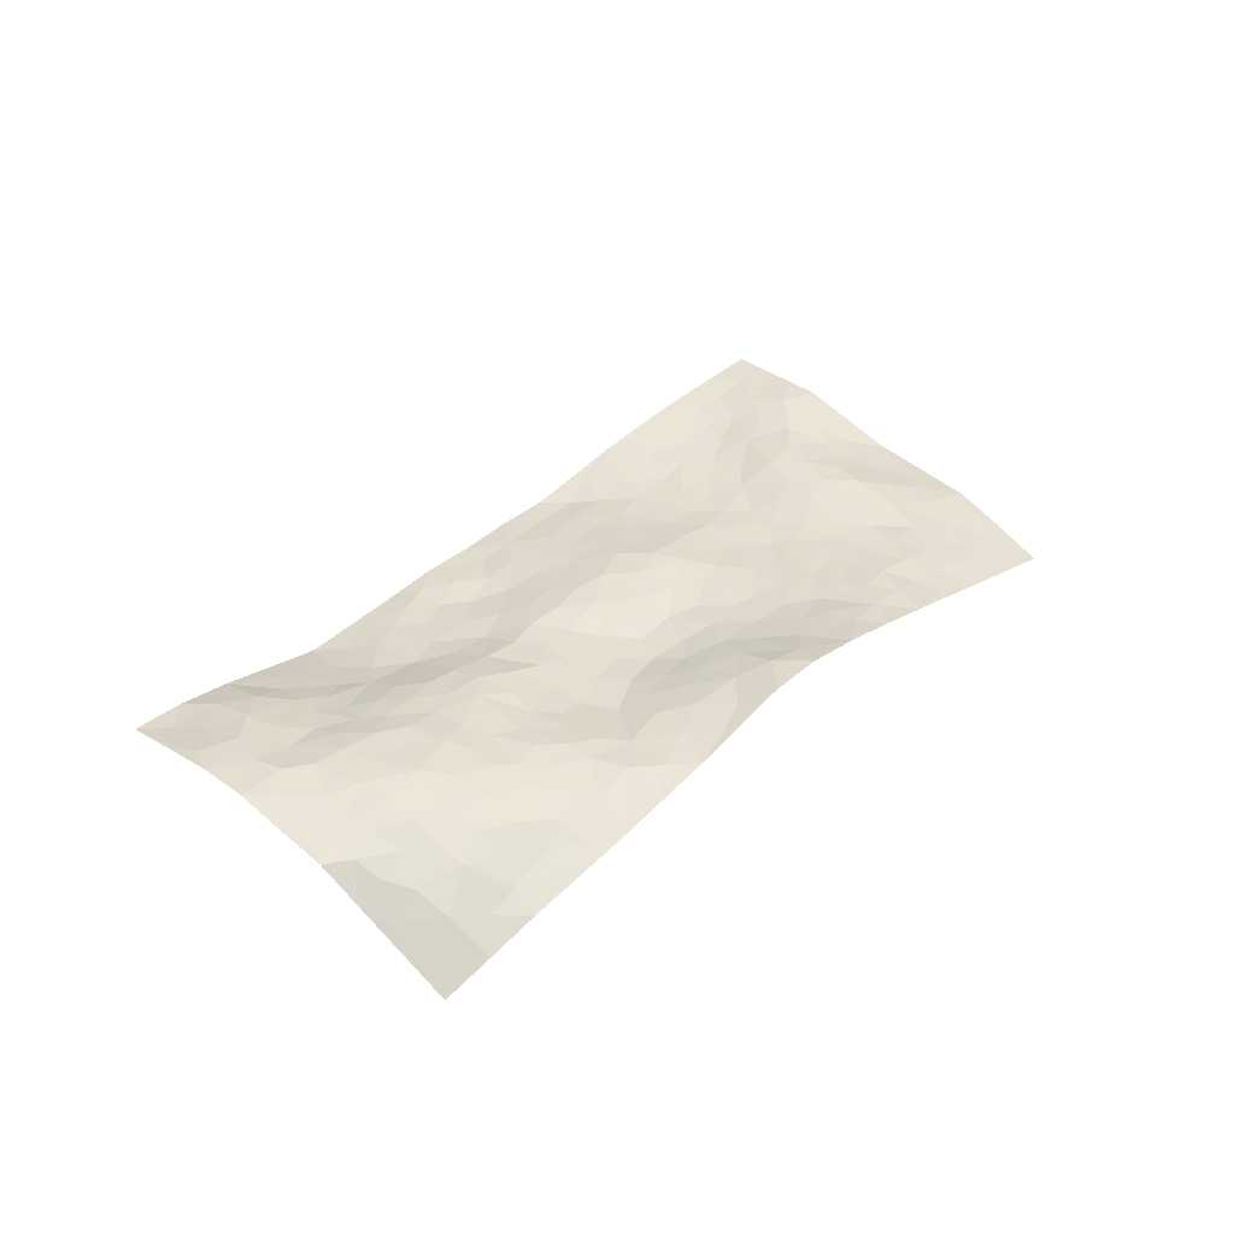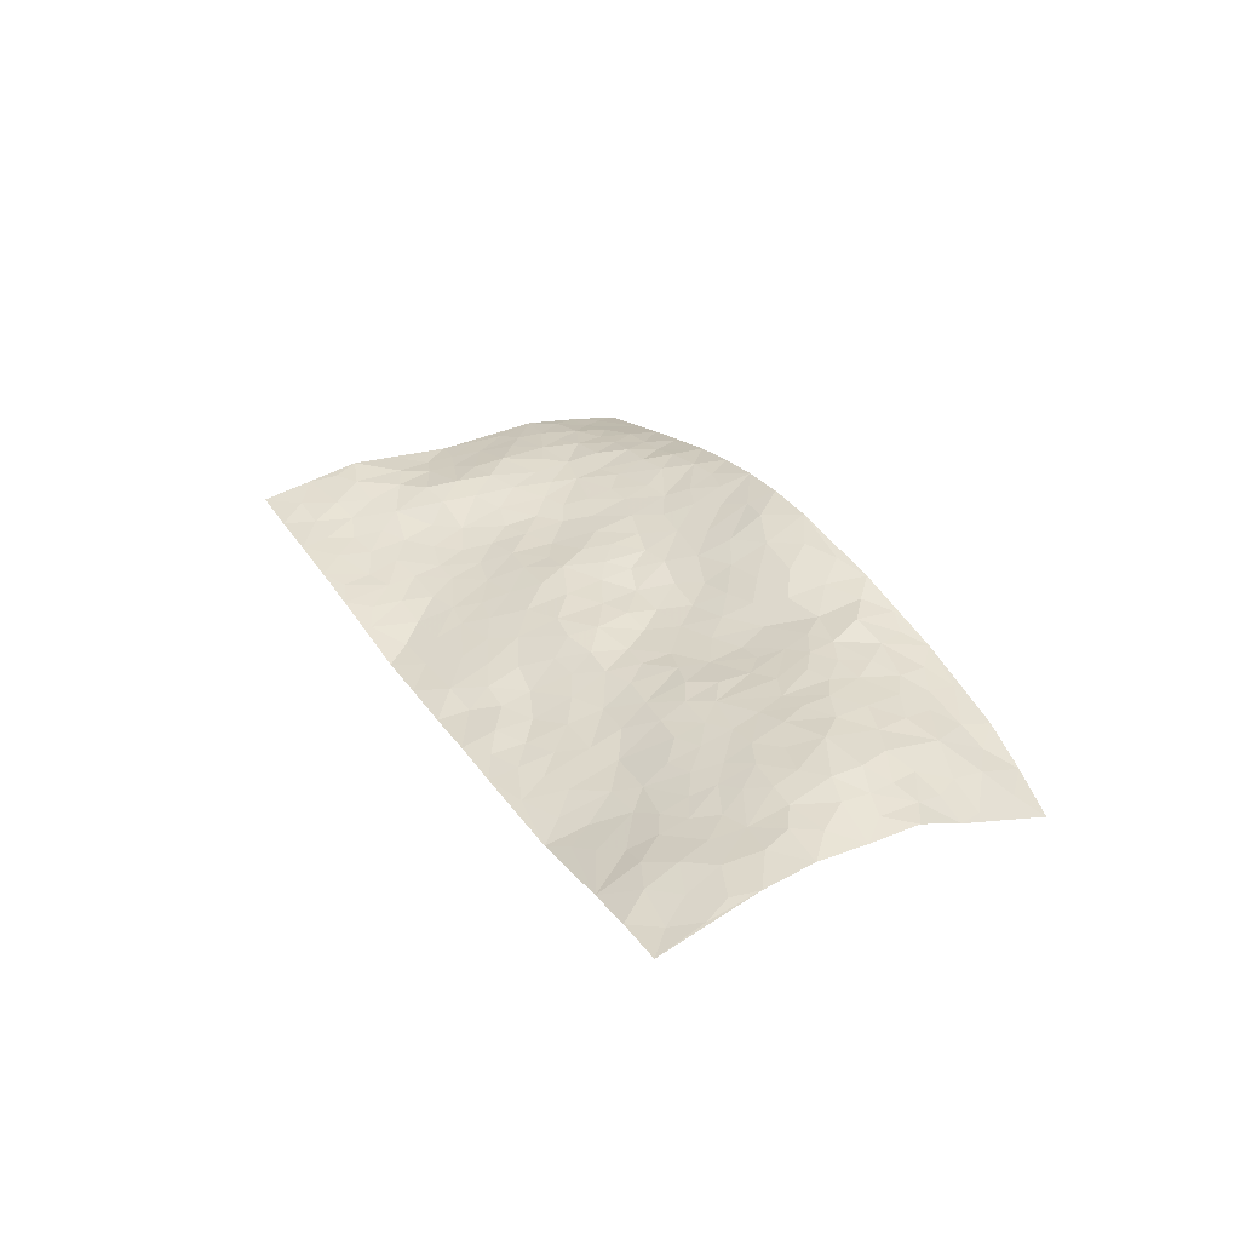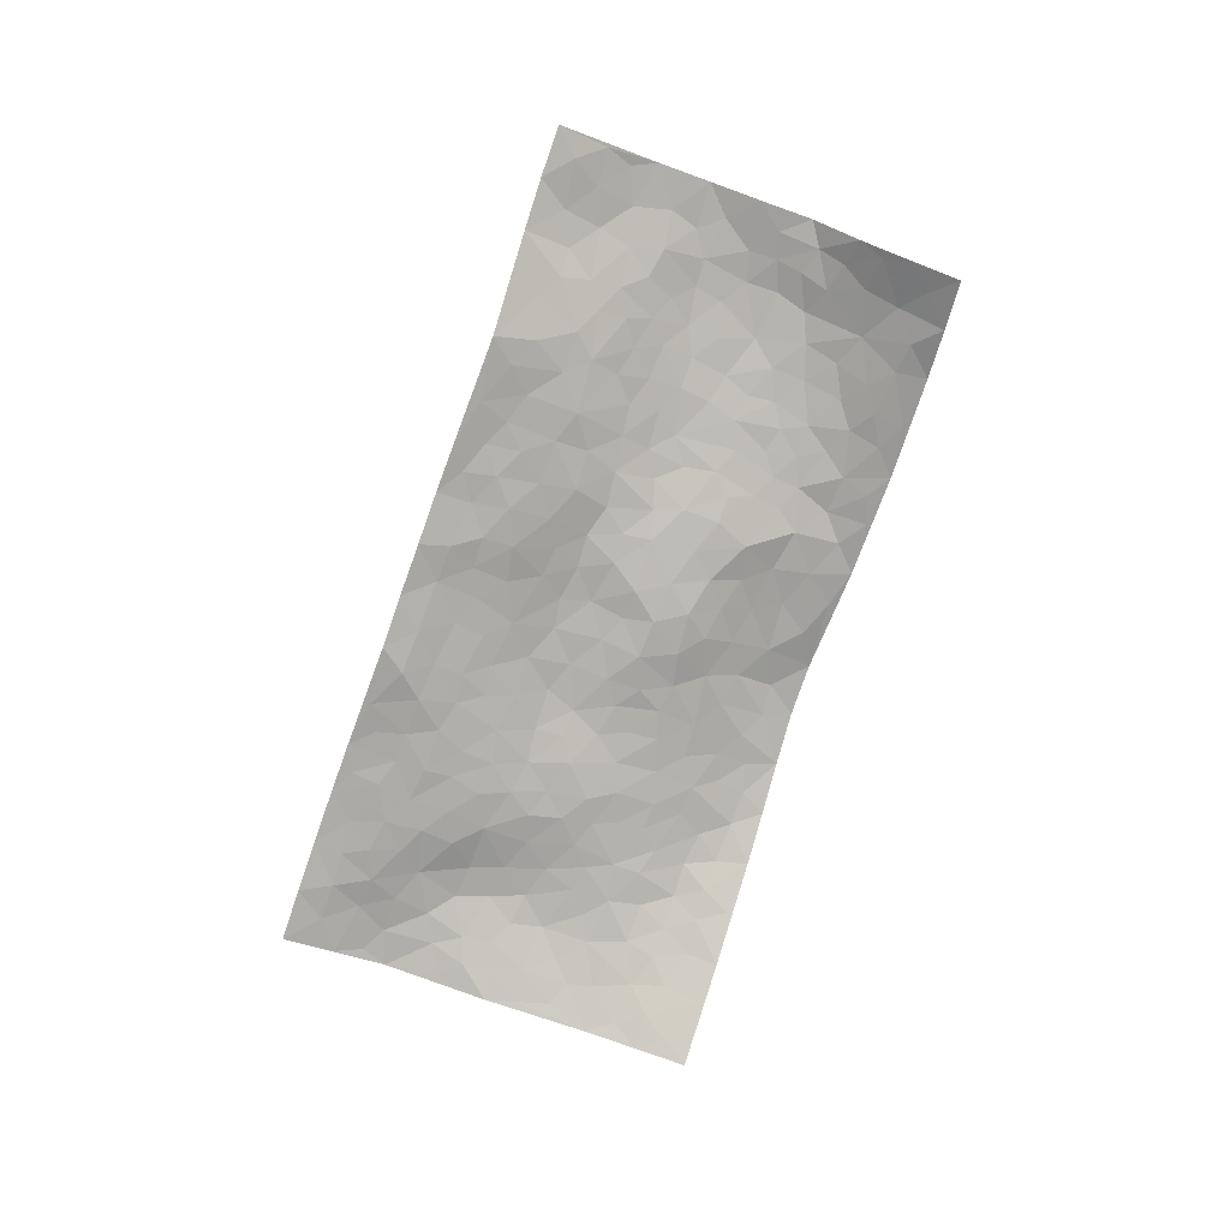
<metadata>
{"format":"obj","ext":"obj","renderer":"f3d","projection":"perspective","resolution":1024,"background":"white","views":[{"elev":46.0,"azim":114.3,"up":"+Z"},{"elev":37.6,"azim":41.1,"up":"+Z"},{"elev":-77.1,"azim":50.9,"up":"+Z"}]}
</metadata>
<code>
v 3.427 -0.7333 0.01913
v 3.125 -1.64 0.1007
v 1.625 -0.04905 -0.08004
v 1.262 -0.9707 -0.03637
v 3.146 -1.014 0.186
v 3.282 -1.178 0.1671
v 3.215 -1.003 0.1711
v 2.516 -0.3871 0.1872
v 3.355 -0.9537 0.1097
v 3.282 -1.007 0.1611
v 3.213 -0.6342 0.09231
v 3.39 -0.8434 0.06443
v 3.098 -0.8905 0.1744
v 3.321 -0.6829 0.05755
v 3.221 -0.9331 0.1586
v 2.986 -0.5429 0.1318
v 3.355 -0.8897 0.09487
v 2.746 -0.6305 0.1417
v 3.151 -0.9404 0.1801
v 3.294 -0.789 0.1046
v 3.362 -0.765 0.06142
v 3.248 -0.7152 0.09337
v 3.115 -0.7252 0.134
v 3.179 -0.6973 0.1104
v 3.277 -0.8716 0.1298
v 3.29 -0.9423 0.1401
v 3.191 -0.8044 0.1425
v 3.108 -0.8068 0.1587
v 3.177 -1.128 0.1818
v 3.324 -1.061 0.1641
v 2.899 -1.555 0.0589
v 2.956 -0.7651 0.1614
v 2.225 -0.4355 0.1102
v 3.201 -1.411 0.1616
v 2.742 -0.8675 0.123
v 3.016 -1.347 0.1335
v 3.006 -1.426 0.1246
v 2.925 -0.9877 0.1619
v 2.892 -1.147 0.1342
v 2.678 -1.465 -0.00812
v 3.2 -1.346 0.1684
v 2.961 -1.128 0.1591
v 2.656 -1.207 0.04543
v 2.911 -0.8101 0.16
v 2.882 -0.7418 0.1562
v 2.937 -0.6946 0.1562
v 2.74 -1.123 0.1021
v 2.686 -1.024 0.1096
v 2.214 -0.7615 0.05761
v 2.766 -0.695 0.142
v 2.526 -1.017 0.07016
v 2.674 -1.091 0.09156
v 2.789 -0.5314 0.1576
v 2.887 -1.252 0.1086
v 2.832 -0.6909 0.1523
v 3.141 -1.252 0.1753
v 2.449 -0.7104 0.07169
v 2.361 -0.6705 0.06939
v 2.095 -0.6956 0.05529
v 2.436 -0.9222 0.06211
v 2.501 -0.9502 0.07131
v 2.232 -0.9341 0.05242
v 3.006 -0.9144 0.173
v 3.039 -1.169 0.1697
v 3.156 -1.458 0.1472
v 3.009 -0.6863 0.147
v 2.866 -0.5109 0.1483
v 3.119 -1.083 0.1861
v 3.049 -0.7459 0.1543
v 3.095 -0.6043 0.1149
v 2.753 -0.4595 0.1637
v 3.073 -0.6696 0.128
v 3.021 -0.6117 0.1312
v 2.918 -0.5562 0.142
v 2.915 -0.625 0.1501
v 3.138 -1.323 0.1653
v 3.155 -1.523 0.1305
v 3.049 -1.104 0.1767
v 2.206 -1.305 -0.03121
v 3.06 -1.281 0.1488
v 2.949 -0.8609 0.1666
v 2.855 -0.9816 0.1454
v 2.333 -0.9071 0.06403
v 2.416 -0.8418 0.05956
v 2.387 -0.764 0.05865
v 2.596 -0.5418 0.1527
v 2.844 -1.195 0.1117
v 3.201 -1.215 0.18
v 2.99 -1.271 0.1329
v 2.848 -0.8057 0.1526
v 3.031 -0.8393 0.1706
v 2.776 -1.188 0.09372
v 2.531 -0.8861 0.07835
v 2.631 -0.8713 0.09692
v 2.923 -1.203 0.1306
v 2.491 -0.4947 0.1521
v 2.748 -0.9943 0.1247
v 2.754 -0.7609 0.1318
v 2.587 -0.9271 0.09234
v 2.572 -0.7919 0.08801
v 3.242 -1.295 0.1771
v 2.984 -1.199 0.1505
v 3.099 -1.196 0.1737
v 2.829 -0.601 0.1597
v 2.84 -1.052 0.136
v 3.033 -0.9881 0.181
v 2.543 -0.7207 0.09099
v 2.584 -0.6599 0.1164
v 2.813 -1.124 0.1199
v 2.186 -1.019 0.0255
v 2.456 -0.5801 0.1183
v 2.504 -0.655 0.101
v 2.427 -0.6411 0.08625
v 2.809 -0.8615 0.1395
v 2.648 -0.6159 0.1381
v 2.979 -1.055 0.1655
v 2.922 -0.9214 0.1614
v 2.859 -0.9092 0.1473
v 2.642 -0.97 0.1056
v 2.656 -0.7893 0.1024
v 2.706 -0.9328 0.1183
v 2.651 -0.7035 0.1087
v 2.478 -0.7884 0.07096
v 2.909 -1.076 0.1516
v 2.544 -0.5953 0.1311
v 2.693 -0.5365 0.154
v 2.814 -0.7521 0.1486
v 3.254 -1.102 0.171
v 3.203 -1.065 0.1778
v 2.301 -0.7373 0.05588
v 2.249 -0.5265 0.09156
v 2.279 -0.8298 0.06059
v 2.348 -0.8233 0.06405
v 2.24 -0.6849 0.06175
v 1.613 -0.5689 0.01561
v 2.175 -0.7056 0.0608
v 2.171 -0.5768 0.07145
v 2.187 -0.8517 0.05544
v 2.088 -1.264 -0.03585
v 2.601 -1.053 0.07872
v 1.836 -1.051 -0.02548
v 1.735 -1.142 -0.02979
v 2.479 -1.174 0.02553
v 2.304 -1.199 -0.001834
v 2.715 -0.8098 0.1171
v 2.772 -1.061 0.1206
v 2.572 -0.4554 0.166
v 2.662 -0.4526 0.1674
v 2.4 -0.3458 0.18
v 2.236 -1.173 0.0002195
v 2.314 -1.034 0.03881
v 2.061 -0.4146 0.081
v 2.107 -0.5291 0.07111
v 1.793 -0.6643 0.02051
v 1.85 -0.7055 0.014
v 2.049 -0.3458 0.08978
v 1.956 -0.4083 0.06295
v 2.015 -0.5706 0.04941
v 2.295 -0.9672 0.05432
v 2.377 -0.9819 0.058
v 2.43 -1.104 0.03264
v 2.383 -1.051 0.04226
v 2.328 -1.131 0.01071
v 2.449 -1.013 0.05954
v 2.255 -1.091 0.01773
v 1.971 -1.221 -0.04676
v 2.247 -1.244 -0.01734
v 2.512 -1.252 0.0147
v 2.434 -1.261 0.002354
v 2.576 -1.207 0.03395
v 2.442 -1.386 -0.0171
v 2.518 -1.1 0.04358
v 2.601 -1.134 0.05631
v 2.393 -1.194 0.005538
v 2.323 -1.347 -0.01864
v 2.076 -0.9978 0.01312
v 2.142 -0.9406 0.03836
v 2.02 -0.8202 0.03416
v 2.106 -0.7758 0.05433
v 2.056 -0.9068 0.02569
v 1.881 -0.9243 -0.008472
v 1.966 -0.8912 0.008584
v 2.016 -0.9622 0.007688
v 2.162 -1.218 -0.01709
v 2.185 -1.116 0.005939
v 2.11 -1.126 -0.0067
v 2.005 -1.104 -0.02037
v 1.963 -1.005 -0.00911
v 2.109 -0.854 0.04853
v 3.073 -1.487 0.1226
v 2.905 -1.369 0.09593
v 3.089 -1.398 0.1476
v 3.011 -1.599 0.08543
v 3.09 -1.566 0.1045
v 2.989 -1.513 0.1023
v 2.929 -1.452 0.09529
v 2.803 -1.444 0.04325
v 2.867 -1.425 0.06948
v 2.932 -1.306 0.1121
v 2.797 -1.322 0.0604
v 2.861 -1.315 0.08859
v 2.727 -1.383 0.02354
v 2.619 -1.323 0.01905
v 2.74 -1.45 0.01779
v 2.708 -1.29 0.04224
v 2.652 -1.392 0.005127
v 2.547 -1.395 -0.007431
v 2.767 -1.256 0.06778
v 2.544 -1.321 0.008894
v 2.475 -1.328 0.001008
v 2.123 -1.055 0.008397
v 2.023 -1.039 -0.006205
v 2.046 -1.18 -0.03038
v 1.889 -0.9983 -0.01751
v 1.92 -1.081 -0.03009
v 1.844 -1.162 -0.03642
v 1.949 -1.149 -0.04179
v 1.798 -1.11 -0.02907
v 2.004 -0.7058 0.03413
v 2.043 -0.7585 0.04082
v 1.87 -0.7731 0.008189
v 1.899 -0.8473 0.003409
v 1.948 -0.7856 0.02208
v 2.128 -0.4322 0.08731
v 1.96 -0.5226 0.05028
v 1.919 -0.7055 0.02424
v 2.07 -0.619 0.05542
v 2.351 -1.269 -0.002517
v 2.395 -1.329 -0.008016
v 2.176 -0.392 0.1095
v 1.95 -0.1799 0.04701
v 2.226 -0.6176 0.07125
v 2.142 -0.6422 0.06381
v 1.893 -0.4059 0.04964
v 1.498 -1.058 -0.02718
v 1.527 -0.2737 -0.03203
v 1.794 -0.9647 -0.02153
v 1.685 -0.5852 0.02925
v 1.818 -0.9048 -0.01208
v 1.441 -0.5085 -0.03382
v 1.797 -0.4201 0.0359
v 1.89 -0.6372 0.02563
v 1.689 -0.3982 0.02206
v 1.858 -0.5708 0.03322
v 2.064 -0.209 0.08743
v 2.357 -0.5811 0.09838
v 2.023 -0.2738 0.08465
v 2.294 -0.6268 0.07704
v 2.044 -0.4815 0.0665
v 1.617 -0.3225 -0.001665
v 1.766 -0.5872 0.03084
v 1.956 -0.2541 0.06021
v 1.962 -0.6185 0.03412
v 1.829 -0.5142 0.0373
v 2.177 -0.4949 0.08677
v 1.984 -0.4648 0.06014
v 2.245 -0.3622 0.1323
v 2.175 -0.2532 0.1245
v 2.287 -0.2994 0.1564
v 2.294 -0.4174 0.1293
v 2.401 -0.5156 0.131
v 2.324 -0.5053 0.1126
v 1.899 -0.3021 0.05917
v 1.651 -0.504 0.0253
v 1.749 -0.3244 0.02464
v 1.889 -0.2275 0.04164
v 1.766 -0.5051 0.03329
v 1.735 -0.4455 0.0315
v 1.585 -0.3757 -0.003217
v 1.632 -0.6515 0.02246
v 1.827 -0.2732 0.03604
v 1.761 -0.2533 0.01516
v 1.612 -0.4301 0.009378
v 1.526 -0.379 -0.02114
v 1.547 -0.4818 -0.008883
v 1.873 -0.4677 0.04359
v 1.726 -0.1939 -0.006705
v 2.187 -0.3232 0.1227
v 2.112 -0.2996 0.1072
v 2.424 -0.4336 0.1672
v 2.36 -0.4017 0.1554
v 1.35 -0.7395 -0.002715
v 1.816 -0.1981 0.01958
v 1.836 -0.3514 0.0464
v 1.483 -0.4436 -0.02801
v 1.504 -0.5411 -0.01572
v 1.683 -0.3313 0.01103
v 1.972 -0.331 0.07523
v 1.844 -0.1271 0.004721
v 1.921 -0.5707 0.03823
v 1.636 -0.1176 -0.05472
v 1.576 -0.1607 -0.05416
v 1.679 -0.2553 -0.001207
v 1.649 -0.186 -0.03083
v 1.756 -0.1035 -0.02687
v 1.588 -0.2303 -0.02893
v 1.711 -0.6672 0.02211
v 1.661 -0.7311 0.01461
v 1.762 -0.7682 0.0008168
v 1.514 -0.7395 0.003784
v 1.672 -0.8792 -0.01799
v 1.416 -0.6315 -0.01567
v 1.586 -0.7137 0.01445
v 1.521 -0.6394 -0.002978
v 1.584 -0.8201 -0.004231
v 1.552 -0.5818 -0.001225
v 1.472 -0.5989 -0.01773
v 1.463 -0.6861 -0.002872
v 1.69 -0.8023 -0.006303
v 1.751 -0.857 -0.01227
v 1.822 -0.8298 -0.004754
v 1.432 -0.8798 -0.01417
v 1.561 -0.9455 -0.02582
v 1.498 -0.8237 -0.00659
v 1.416 -0.7953 -0.001386
v 1.505 -0.8968 -0.0205
v 1.308 -0.8559 -0.0194
v 1.602 -0.8873 -0.01868
v 1.351 -0.8057 -0.0082
v 1.513 -0.9924 -0.02726
v 1.38 -1.015 -0.0323
v 1.616 -1.1 -0.02698
v 1.438 -0.9594 -0.02787
v 1.355 -0.9308 -0.0259
v 1.589 -1.023 -0.02589
v 1.701 -1.027 -0.02773
v 1.77 -1.03 -0.02466
v 1.685 -1.094 -0.0279
v 1.715 -0.9478 -0.02121
v 1.638 -0.9617 -0.02534
f 29 6 128
f 12 21 20
f 26 10 9
f 55 45 46
f 27 19 15
f 26 9 17
f 101 6 88
f 12 1 21
f 7 15 19
f 125 86 96
f 84 123 85
f 129 29 128
f 25 27 15
f 12 20 17
f 73 75 66
f 22 14 11
f 26 17 25
f 9 12 17
f 25 15 26
f 5 129 7
f 52 146 48
f 55 18 50
f 7 19 5
f 20 27 25
f 124 82 105
f 41 76 34
f 20 14 22
f 14 20 21
f 14 21 1
f 24 22 11
f 24 27 22
f 72 66 69
f 69 32 91
f 70 24 11
f 24 23 27
f 17 20 25
f 27 20 22
f 10 15 7
f 10 26 15
f 23 28 27
f 27 13 19
f 28 23 69
f 13 27 28
f 119 121 94
f 10 7 129
f 6 30 128
f 9 10 30
f 36 192 80
f 80 102 89
f 118 81 44
f 64 103 78
f 115 126 86
f 45 32 46
f 91 63 13
f 129 68 29
f 95 87 54
f 95 54 199
f 202 40 204
f 82 97 105
f 29 88 6
f 18 55 104
f 148 126 71
f 38 82 124
f 50 18 122
f 117 82 38
f 5 19 106
f 82 117 118
f 80 64 102
f 127 45 55
f 194 77 190
f 98 35 114
f 39 124 105
f 127 50 98
f 106 19 13
f 66 75 46
f 39 95 42
f 63 117 38
f 95 89 102
f 101 56 76
f 51 140 99
f 18 53 126
f 62 83 132
f 45 127 90
f 112 113 57
f 103 29 68
f 130 85 58
f 109 39 105
f 35 94 121
f 113 246 58
f 151 165 163
f 120 100 94
f 114 127 98
f 192 190 65
f 95 39 87
f 36 191 37
f 67 104 74
f 56 101 88
f 13 63 106
f 192 34 76
f 268 241 243
f 108 115 125
f 93 84 60
f 133 84 85
f 156 288 157
f 101 76 41
f 80 103 64
f 105 97 146
f 99 61 51
f 92 109 47
f 125 96 111
f 158 227 153
f 75 104 55
f 69 66 32
f 81 91 32
f 106 78 68
f 42 64 78
f 77 34 65
f 24 70 72
f 75 73 16
f 16 71 67
f 2 34 77
f 13 28 91
f 103 56 88
f 56 80 76
f 72 69 23
f 11 16 70
f 16 73 70
f 16 67 74
f 115 18 126
f 24 72 23
f 73 72 70
f 16 74 75
f 72 73 66
f 32 45 44
f 84 83 60
f 66 46 32
f 78 106 116
f 117 63 81
f 67 53 104
f 103 68 78
f 69 91 28
f 36 80 89
f 106 38 116
f 106 68 5
f 81 118 117
f 62 132 138
f 32 44 81
f 53 67 71
f 57 58 85
f 123 100 107
f 93 60 61
f 33 230 224
f 8 96 147
f 132 133 130
f 140 48 119
f 93 100 123
f 122 98 50
f 164 60 160
f 53 71 126
f 125 112 108
f 193 194 195
f 75 55 46
f 63 91 81
f 56 103 80
f 196 198 31
f 18 104 53
f 121 48 97
f 38 106 63
f 118 97 82
f 97 35 121
f 51 172 140
f 130 134 49
f 87 39 109
f 288 252 263
f 97 114 35
f 47 43 92
f 57 113 58
f 248 130 58
f 34 101 41
f 114 90 127
f 116 124 42
f 145 94 35
f 118 114 97
f 167 79 175
f 98 145 35
f 85 123 57
f 43 47 52
f 199 36 89
f 42 78 116
f 159 83 62
f 88 29 103
f 74 104 75
f 118 44 90
f 173 140 172
f 42 95 102
f 190 192 37
f 65 190 77
f 89 95 199
f 125 111 112
f 92 87 109
f 18 115 122
f 177 180 176
f 112 57 107
f 109 105 146
f 93 94 100
f 285 286 275
f 96 86 147
f 137 232 131
f 57 123 107
f 87 92 208
f 49 134 136
f 132 130 49
f 161 164 162
f 50 127 55
f 122 108 107
f 122 107 100
f 48 140 52
f 118 90 114
f 99 119 94
f 123 84 93
f 36 37 192
f 48 121 119
f 120 122 100
f 39 42 124
f 38 124 116
f 248 58 246
f 44 45 90
f 98 122 120
f 146 52 47
f 94 93 99
f 168 209 170
f 212 183 188
f 202 197 200
f 42 102 64
f 107 108 112
f 99 93 61
f 8 280 96
f 112 111 113
f 125 115 86
f 115 108 122
f 128 30 10
f 5 68 129
f 10 129 128
f 132 49 138
f 83 84 133
f 130 133 85
f 83 133 132
f 248 134 130
f 156 152 224
f 151 110 165
f 212 186 211
f 153 224 249
f 254 251 244
f 246 261 262
f 225 158 249
f 49 136 179
f 185 184 150
f 214 188 181
f 181 188 182
f 161 163 174
f 143 170 172
f 110 211 185
f 184 79 167
f 174 228 169
f 62 110 159
f 163 150 144
f 210 169 229
f 170 143 168
f 176 211 110
f 98 120 145
f 94 145 120
f 48 146 97
f 109 146 47
f 148 86 126
f 147 86 148
f 71 8 148
f 8 147 148
f 244 276 254
f 232 136 134
f 174 143 161
f 60 83 160
f 163 162 151
f 159 160 83
f 261 281 262
f 259 281 149
f 219 220 59
f 246 113 111
f 33 255 131
f 157 256 152
f 137 255 153
f 230 278 279
f 262 260 33
f 154 155 242
f 131 255 137
f 248 131 232
f 281 280 149
f 259 258 278
f 220 179 59
f 159 151 160
f 162 160 151
f 164 61 60
f 228 174 144
f 144 174 163
f 159 110 151
f 161 172 164
f 186 184 185
f 161 162 163
f 61 164 51
f 160 162 164
f 187 217 213
f 150 163 165
f 205 202 200
f 79 184 139
f 170 43 173
f 174 169 143
f 161 143 172
f 167 144 150
f 176 180 183
f 172 170 173
f 223 226 221
f 185 150 165
f 99 140 119
f 207 206 203
f 172 51 164
f 43 52 173
f 173 52 140
f 167 175 228
f 228 229 169
f 210 168 169
f 177 110 62
f 189 138 179
f 62 138 177
f 136 232 233
f 181 182 222
f 150 184 167
f 178 180 189
f 49 179 138
f 177 138 189
f 180 178 182
f 178 179 220
f 307 308 304
f 222 223 221
f 215 187 188
f 176 183 212
f 187 213 186
f 214 215 188
f 185 211 186
f 237 181 239
f 182 188 183
f 110 185 165
f 216 215 141
f 211 176 212
f 182 183 180
f 176 110 177
f 213 184 186
f 178 189 179
f 177 189 180
f 195 190 37
f 197 198 200
f 195 194 190
f 34 192 65
f 80 192 76
f 37 196 195
f 194 2 77
f 193 2 194
f 196 37 191
f 31 193 195
f 198 196 191
f 31 195 196
f 199 201 191
f 197 204 31
f 198 191 201
f 31 198 197
f 201 199 54
f 36 199 191
f 54 208 201
f 208 43 205
f 208 54 87
f 198 201 200
f 206 205 203
f 43 170 203
f 210 207 209
f 40 202 206
f 31 204 40
f 197 202 204
f 208 205 200
f 43 203 205
f 205 206 202
f 203 209 207
f 171 40 207
f 40 206 207
f 208 200 201
f 43 208 92
f 170 209 203
f 168 143 169
f 207 210 171
f 168 210 209
f 188 187 212
f 212 187 186
f 166 139 213
f 184 213 139
f 237 214 181
f 215 214 141
f 216 141 218
f 213 217 166
f 142 166 216
f 217 216 166
f 187 215 217
f 216 217 215
f 237 141 214
f 142 216 218
f 223 222 182
f 179 136 59
f 223 220 219
f 267 238 251
f 237 327 141
f 223 182 178
f 158 290 253
f 220 223 178
f 59 233 227
f 233 59 136
f 248 246 131
f 153 249 158
f 251 254 267
f 223 219 226
f 111 261 246
f 297 251 238
f 276 256 157
f 167 228 144
f 229 228 175
f 175 171 229
f 229 171 210
f 260 257 33
f 265 271 272
f 266 289 283
f 269 243 250
f 249 224 152
f 266 283 271
f 227 233 137
f 253 227 158
f 325 313 320
f 135 264 275
f 310 329 239
f 270 298 297
f 249 256 225
f 275 273 269
f 311 222 221
f 155 154 299
f 234 276 157
f 310 311 299
f 222 239 181
f 221 226 155
f 266 263 252
f 242 290 244
f 264 273 275
f 273 264 243
f 242 244 154
f 276 290 225
f 288 234 157
f 240 282 302
f 275 286 306
f 225 290 158
f 234 263 284
f 241 254 276
f 233 232 137
f 137 153 227
f 264 135 238
f 244 251 154
f 260 259 257
f 227 253 219
f 33 224 255
f 154 297 299
f 240 302 307
f 297 154 251
f 264 268 243
f 253 226 219
f 271 284 263
f 277 294 293
f 290 242 253
f 241 234 284
f 59 227 219
f 242 155 226
f 252 245 231
f 157 152 156
f 257 230 33
f 152 256 249
f 278 230 257
f 262 33 131
f 224 153 255
f 259 278 257
f 134 248 232
f 230 279 224
f 96 261 111
f 261 96 280
f 280 281 261
f 246 262 131
f 252 247 245
f 268 267 241
f 283 277 272
f 288 247 252
f 275 274 285
f 295 291 294
f 267 268 264
f 263 234 288
f 309 310 299
f 290 276 244
f 283 272 271
f 267 254 241
f 265 243 241
f 236 240 285
f 297 238 270
f 303 305 298
f 241 276 234
f 221 155 299
f 272 277 293
f 250 243 287
f 286 285 240
f 284 271 265
f 271 263 266
f 295 3 291
f 225 256 276
f 241 284 265
f 289 266 231
f 3 292 291
f 321 235 323
f 293 294 296
f 279 278 258
f 245 279 258
f 279 156 224
f 260 281 259
f 280 8 149
f 262 281 260
f 231 266 252
f 267 264 238
f 306 304 270
f 283 289 295
f 243 269 273
f 236 269 250
f 294 292 296
f 274 236 285
f 269 274 275
f 250 287 293
f 245 289 231
f 236 274 269
f 156 279 247
f 242 226 253
f 247 279 245
f 243 265 287
f 288 156 247
f 265 272 293
f 296 292 236
f 293 287 265
f 295 294 277
f 277 283 295
f 236 250 296
f 289 3 295
f 292 294 291
f 293 296 250
f 300 304 308
f 325 320 235
f 329 330 326
f 270 304 303
f 270 303 298
f 309 305 301
f 135 306 270
f 299 297 298
f 298 309 299
f 238 135 270
f 300 314 305
f 303 300 305
f 304 306 307
f 300 303 304
f 282 319 315
f 322 325 235
f 275 306 135
f 307 306 286
f 240 307 286
f 308 307 302
f 302 282 308
f 308 282 315
f 305 309 298
f 310 309 301
f 310 301 329
f 310 239 311
f 222 311 239
f 299 311 221
f 319 312 315
f 312 323 316
f 301 305 318
f 305 314 316
f 300 308 315
f 316 314 312
f 312 314 315
f 315 314 300
f 323 312 324
f 316 313 318
f 282 4 317
f 330 313 325
f 4 321 324
f 235 320 323
f 282 317 319
f 312 319 317
f 326 325 322
f 316 320 313
f 316 318 305
f 142 218 327
f 327 218 141
f 316 323 320
f 324 312 317
f 4 324 317
f 321 323 324
f 318 313 330
f 328 326 322
f 326 327 329
f 329 327 237
f 326 328 327
f 322 142 328
f 327 328 142
f 329 237 239
f 301 318 330
f 326 330 325
f 330 329 301

</code>
